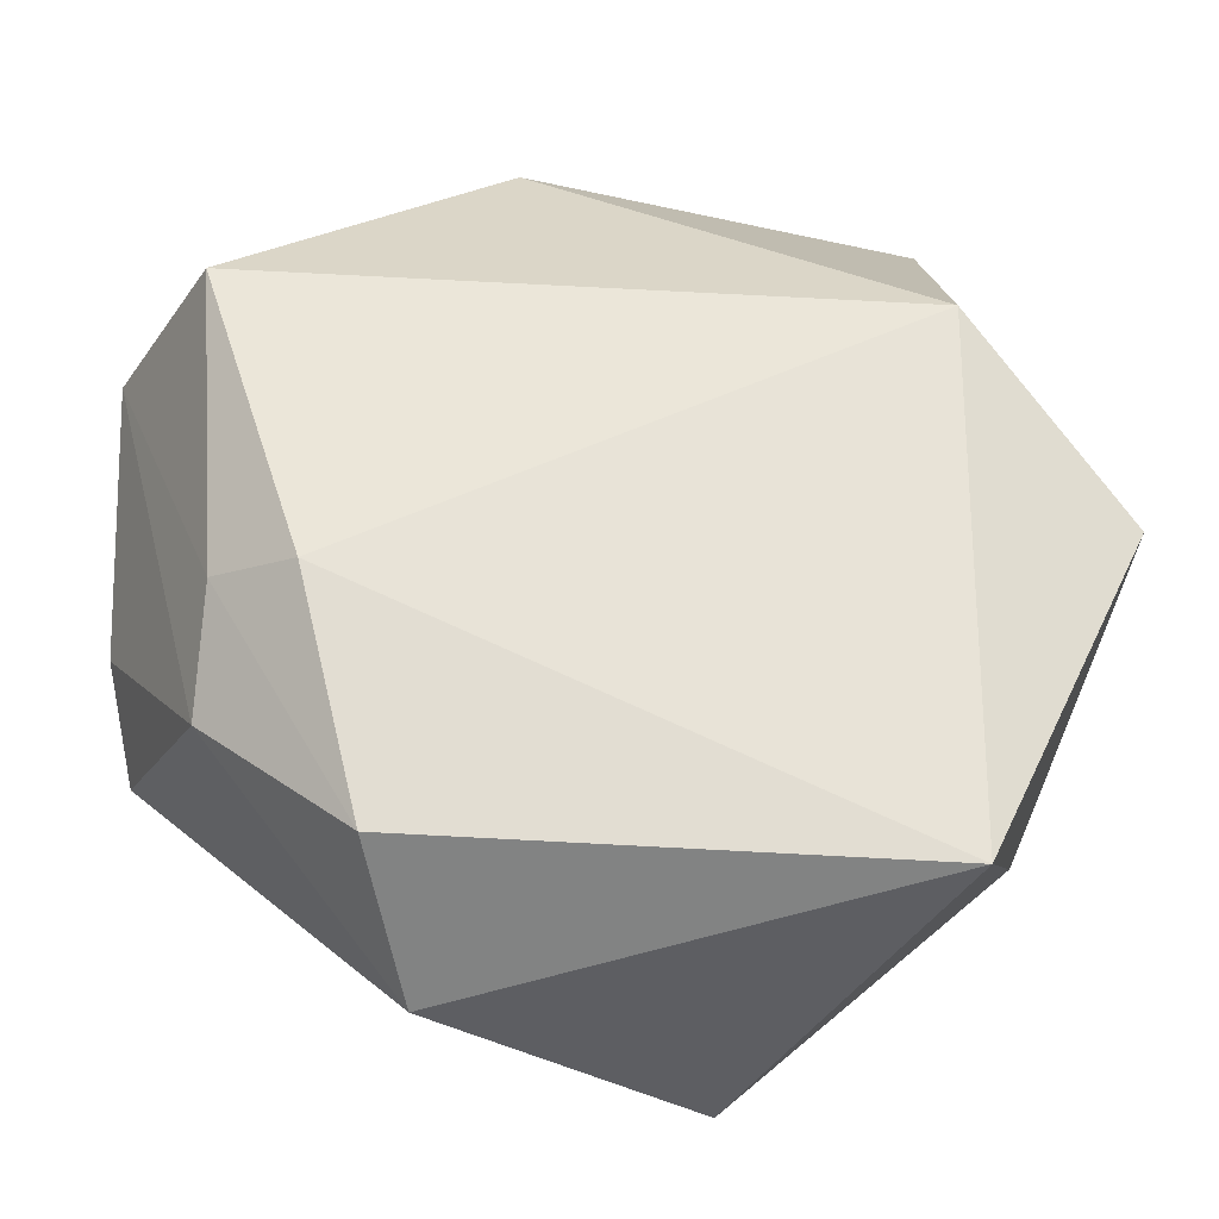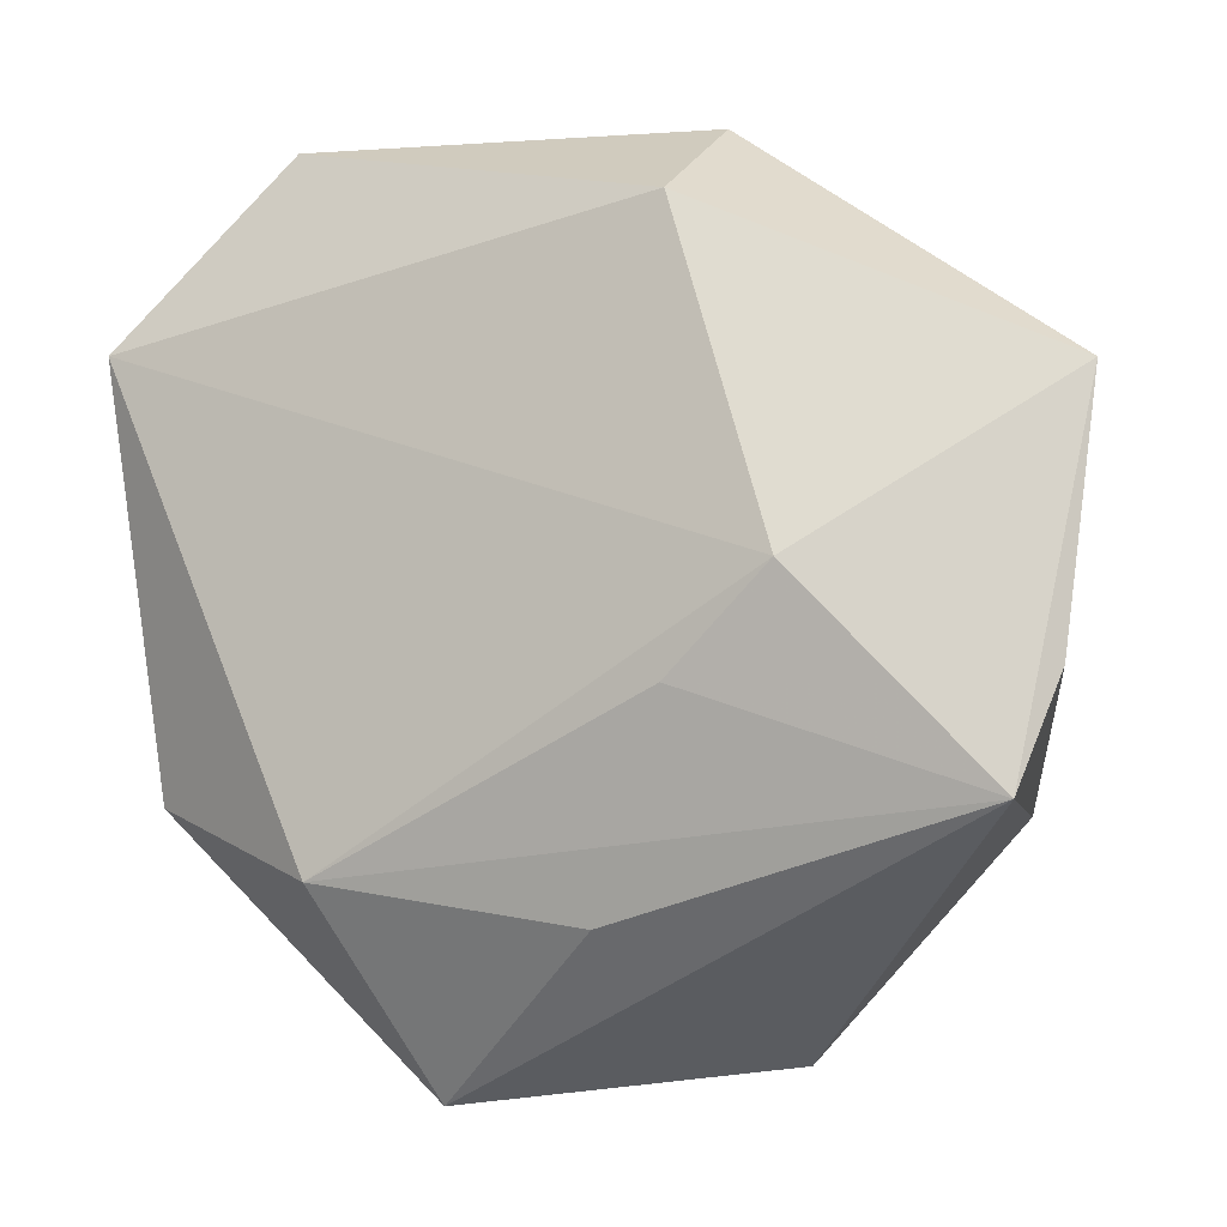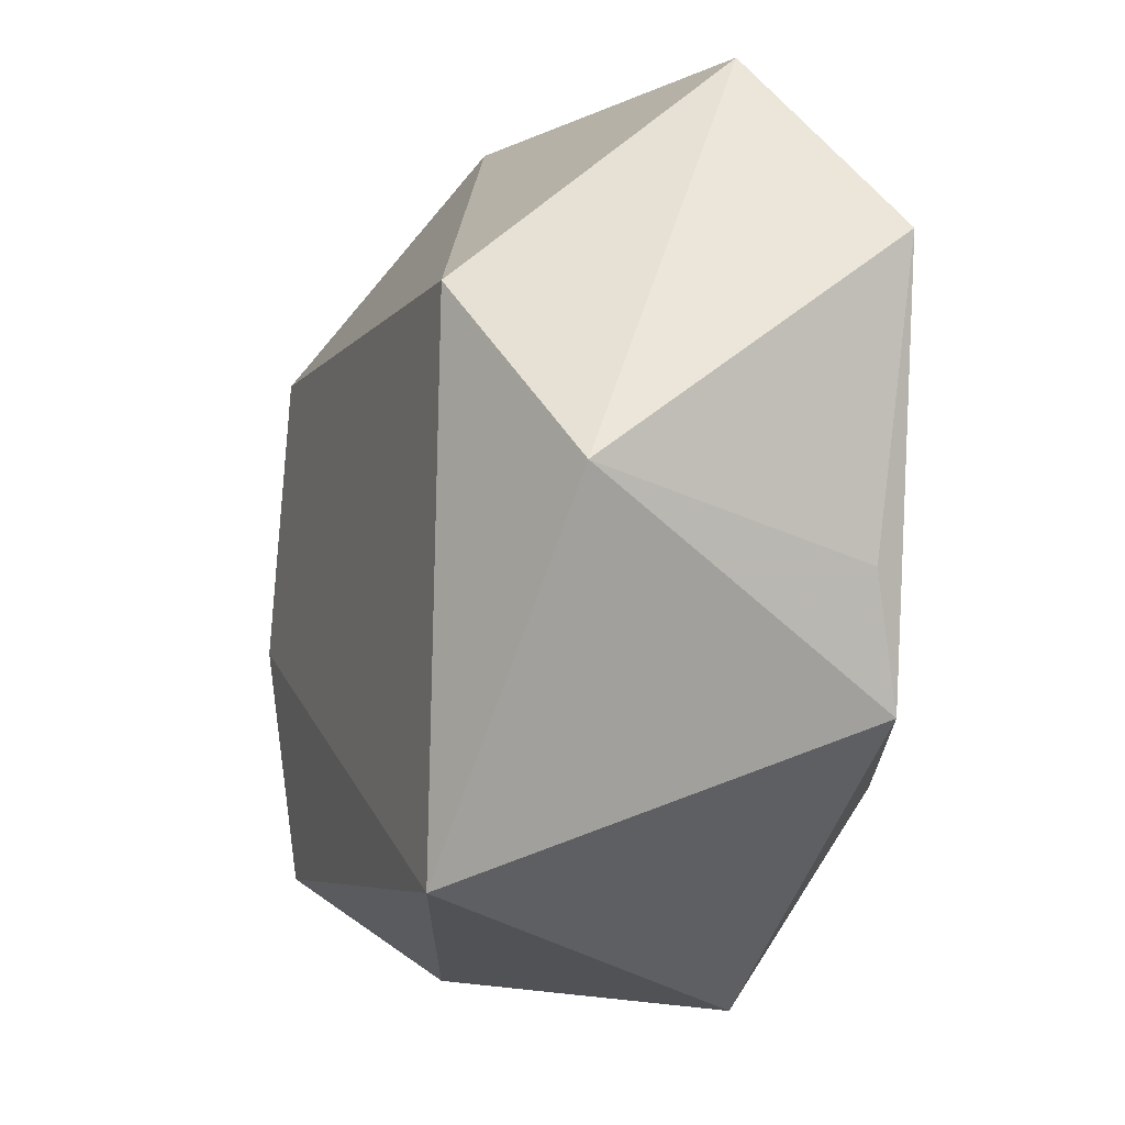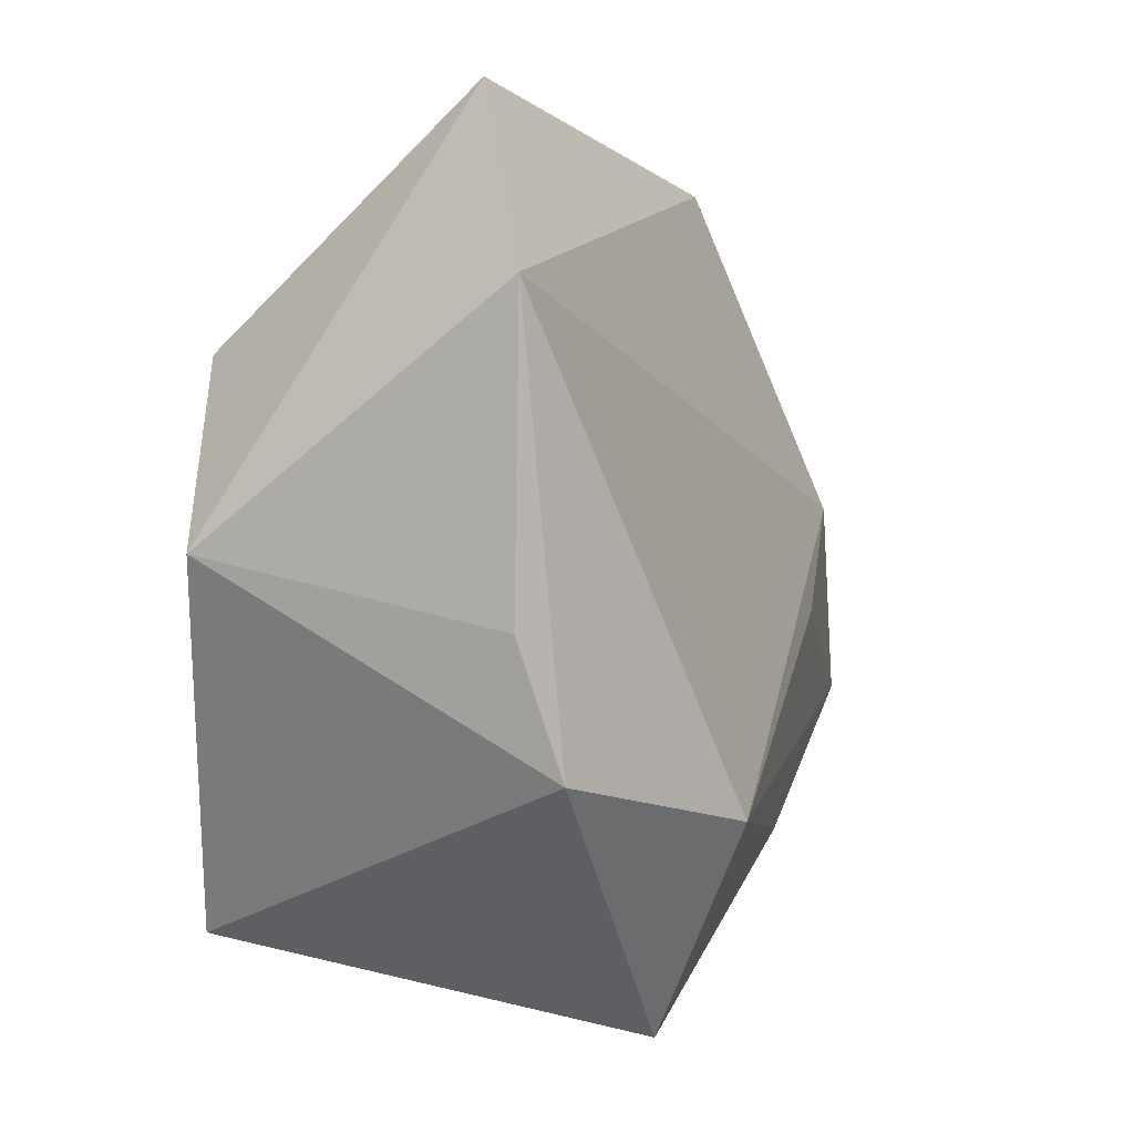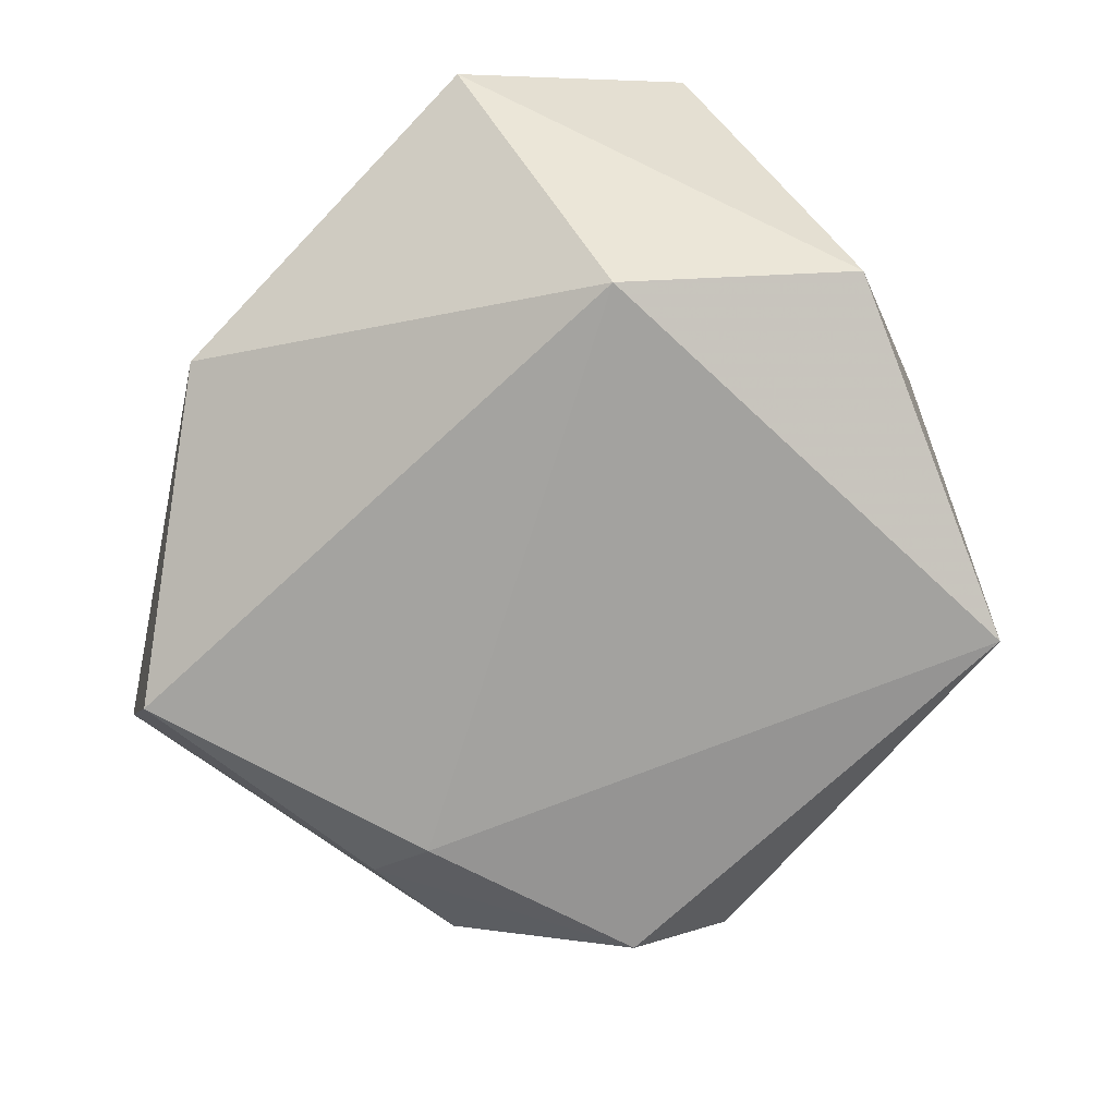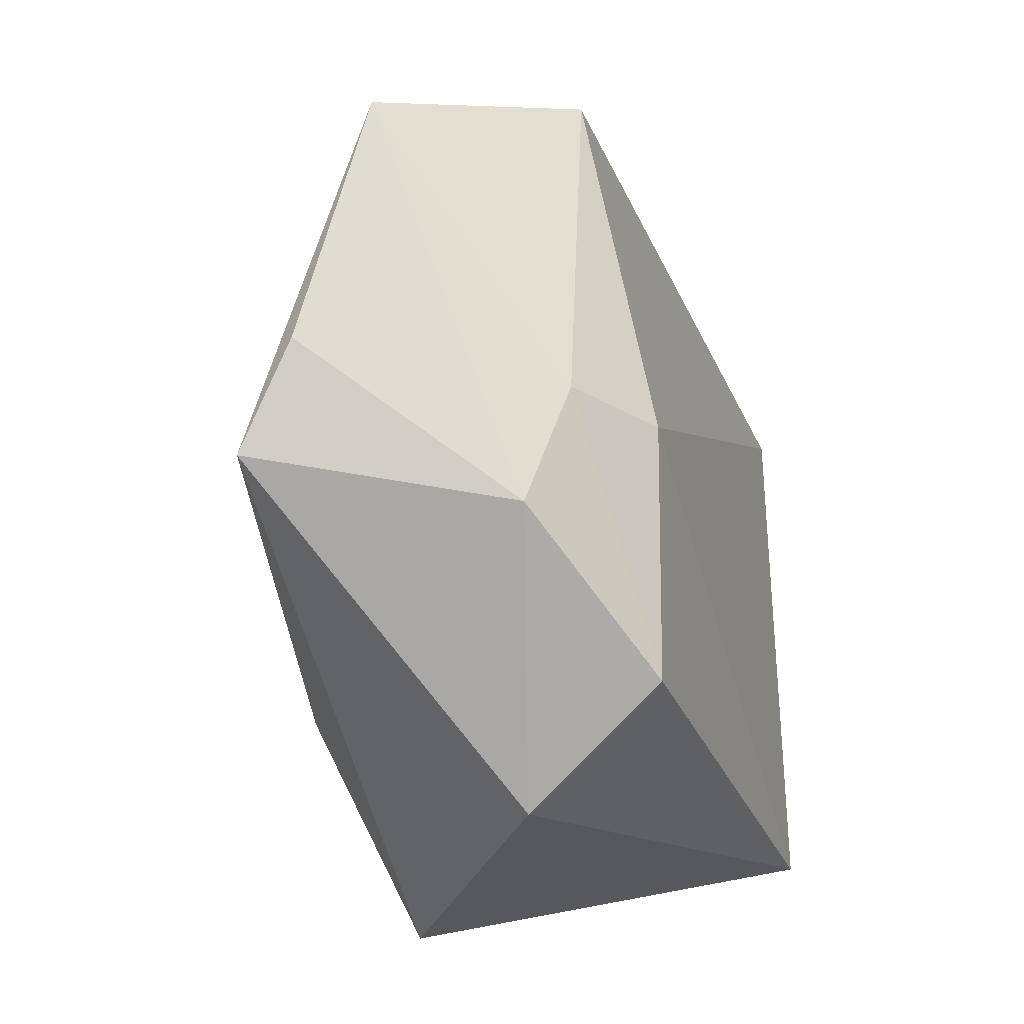
<metadata>
{"format":"obj","ext":"obj","renderer":"f3d","projection":"perspective","resolution":1024,"background":"white","views":[{"elev":-26.5,"azim":175.6,"up":"+Y"},{"elev":2.8,"azim":27.4,"up":"+Y"},{"elev":-8.7,"azim":-112.5,"up":"+Y"},{"elev":-0.1,"azim":-68.5,"up":"+Y"},{"elev":-73.6,"azim":-132.5,"up":"+Z"},{"elev":-26.5,"azim":105.1,"up":"+Y"}]}
</metadata>
<code>
v -0.007752 -0.04113 0.01386
v 0.03705 -0.01612 -0.008994
v 0.01868 -0.0385 -0.004483
v 0.01656 -0.003297 0.0213
v 0.04404 -0.01174 0.01552
v 0.02309 -0.02865 -0.01812
v 0.03629 -0.004725 -0.0132
v 0.02578 0.006776 0.0199
v -0.02754 0.04196 0.005746
v 0.0462 -0.001656 0.01002
v 0.009566 -0.02379 0.01968
v -0.02536 -0.03129 -0.02176
v -0.02563 0.01958 -0.02096
v -0.042 0.0237 0.01495
v -0.0149 -0.02086 0.0248
v -0.04173 0.001952 -0.01449
v -0.03823 -0.004439 0.01298
v 0.01183 0.03674 0.01103
v 0.03808 0.02406 -0.01495
v 0.02873 -0.005876 -0.01956
v -0.03532 -0.01667 0.01616
v 0.01092 0.04304 -0.003324
v 0.04639 0.02249 0.003099
f 16 12 21
f 9 16 14
f 9 14 18
f 18 14 8
f 21 12 1
f 13 16 9
f 12 16 13
f 17 16 21
f 21 14 17
f 17 14 16
f 9 18 22
f 19 13 22
f 22 13 9
f 23 18 8
f 19 22 23
f 23 22 18
f 8 14 15
f 21 1 15
f 15 14 21
f 5 23 8
f 20 13 19
f 12 13 20
f 20 6 12
f 8 15 4
f 4 5 8
f 15 5 4
f 11 15 1
f 1 5 11
f 11 5 15
f 10 2 23
f 23 5 10
f 10 5 2
f 3 6 2
f 2 5 3
f 3 5 1
f 3 1 12
f 12 6 3
f 2 6 7
f 6 20 7
f 7 20 19
f 19 23 7
f 23 2 7

</code>
